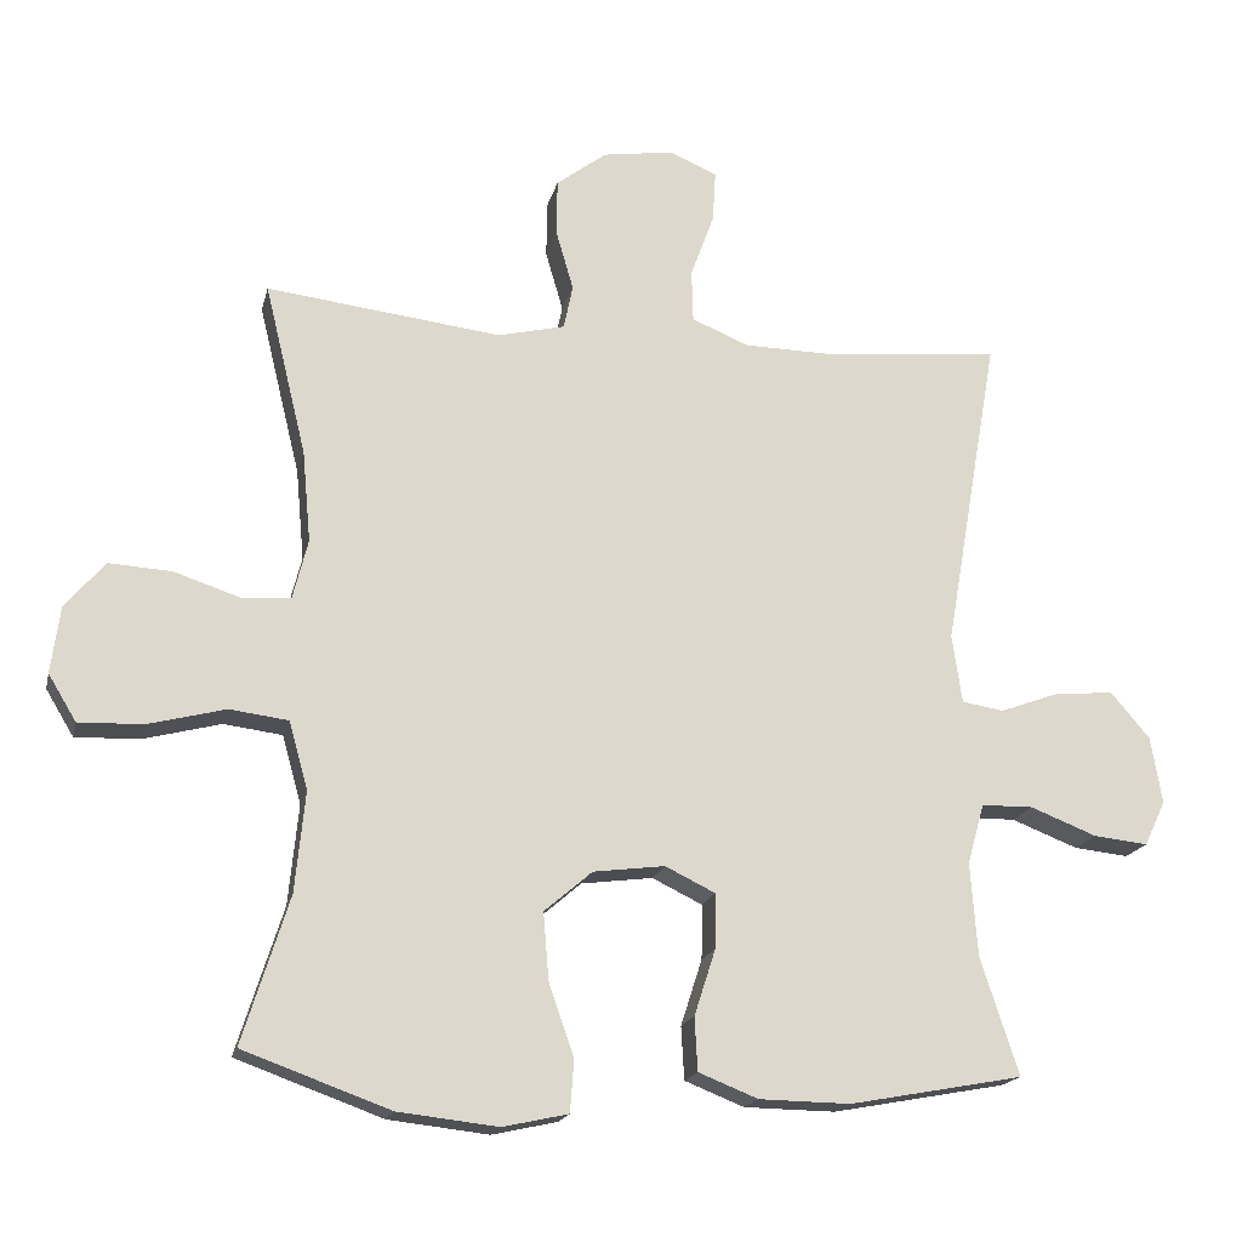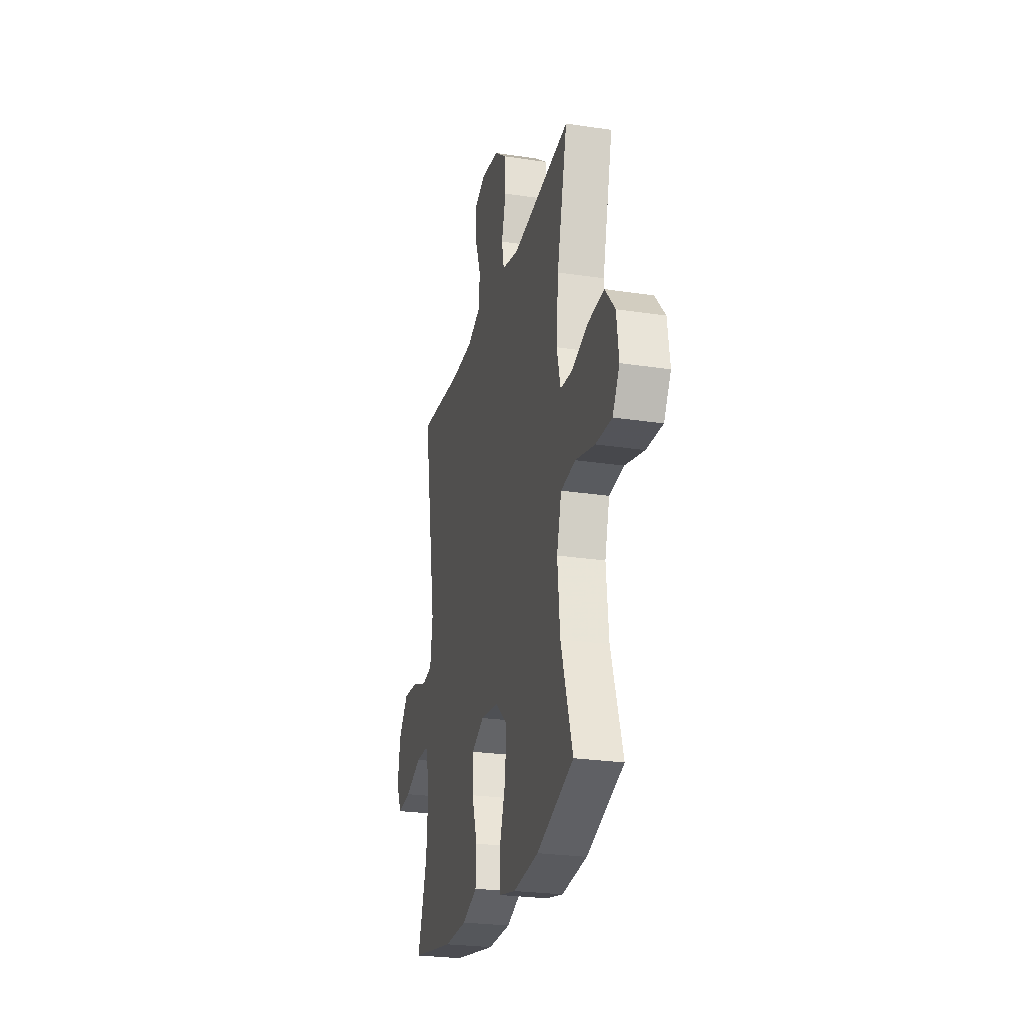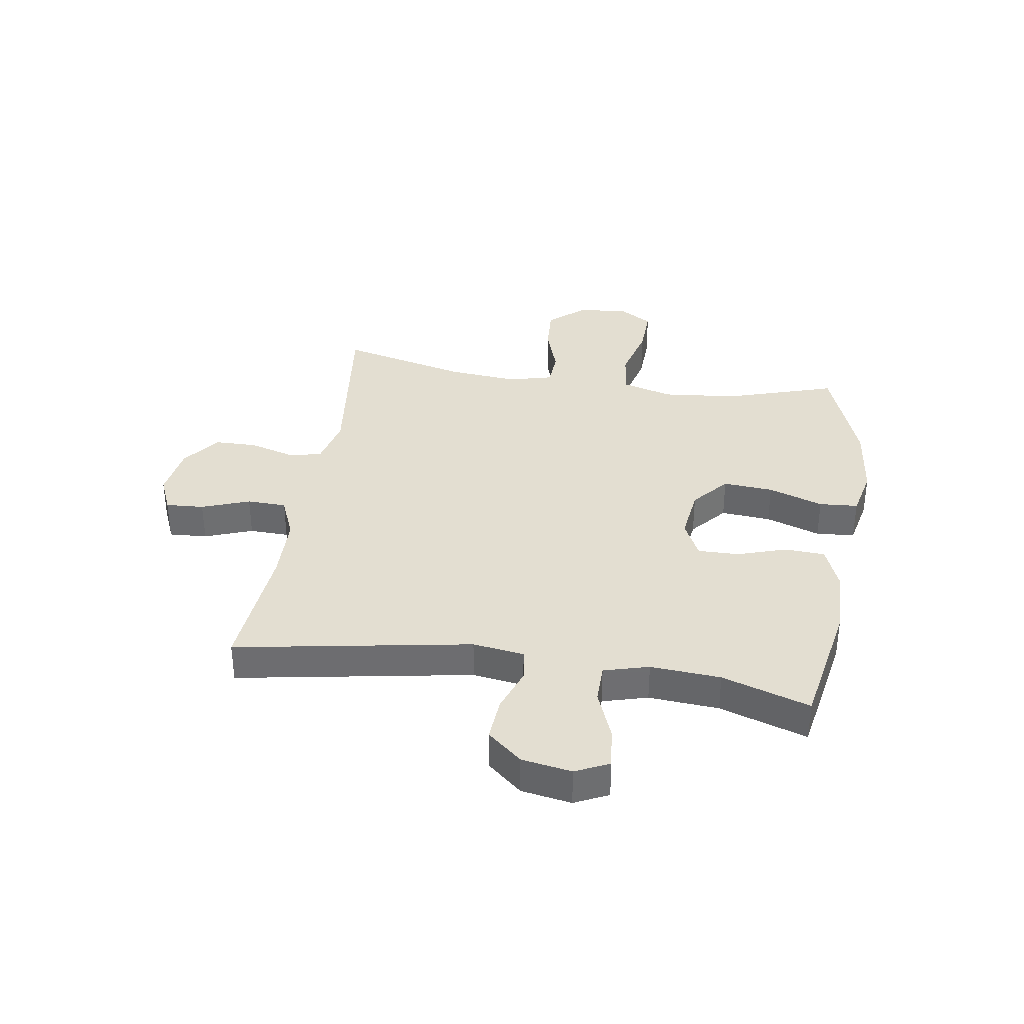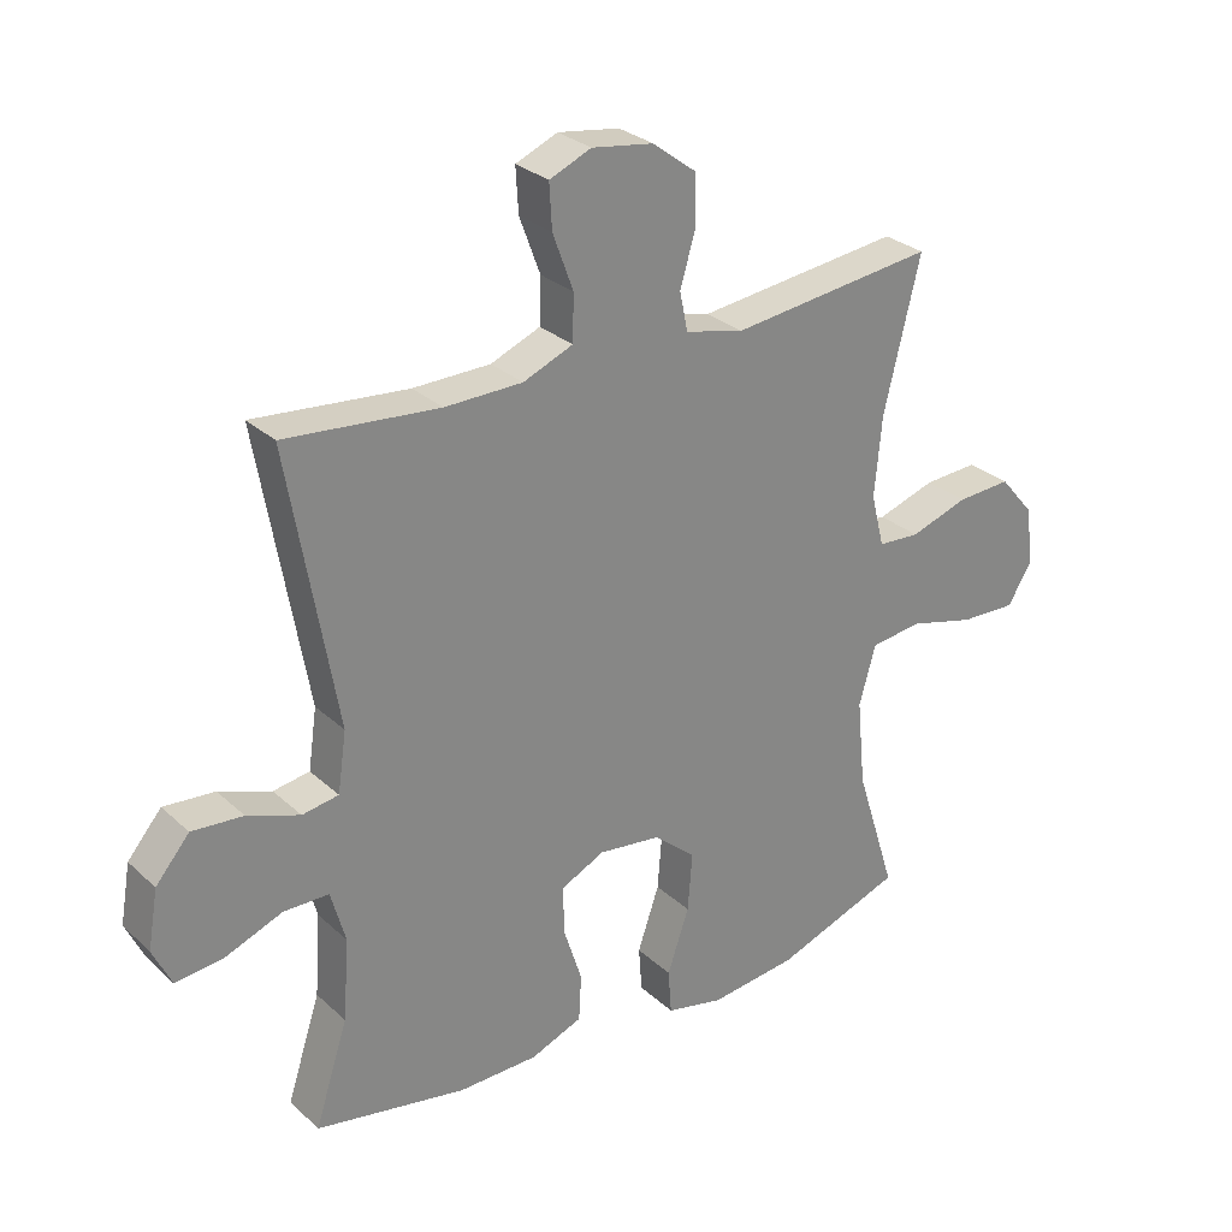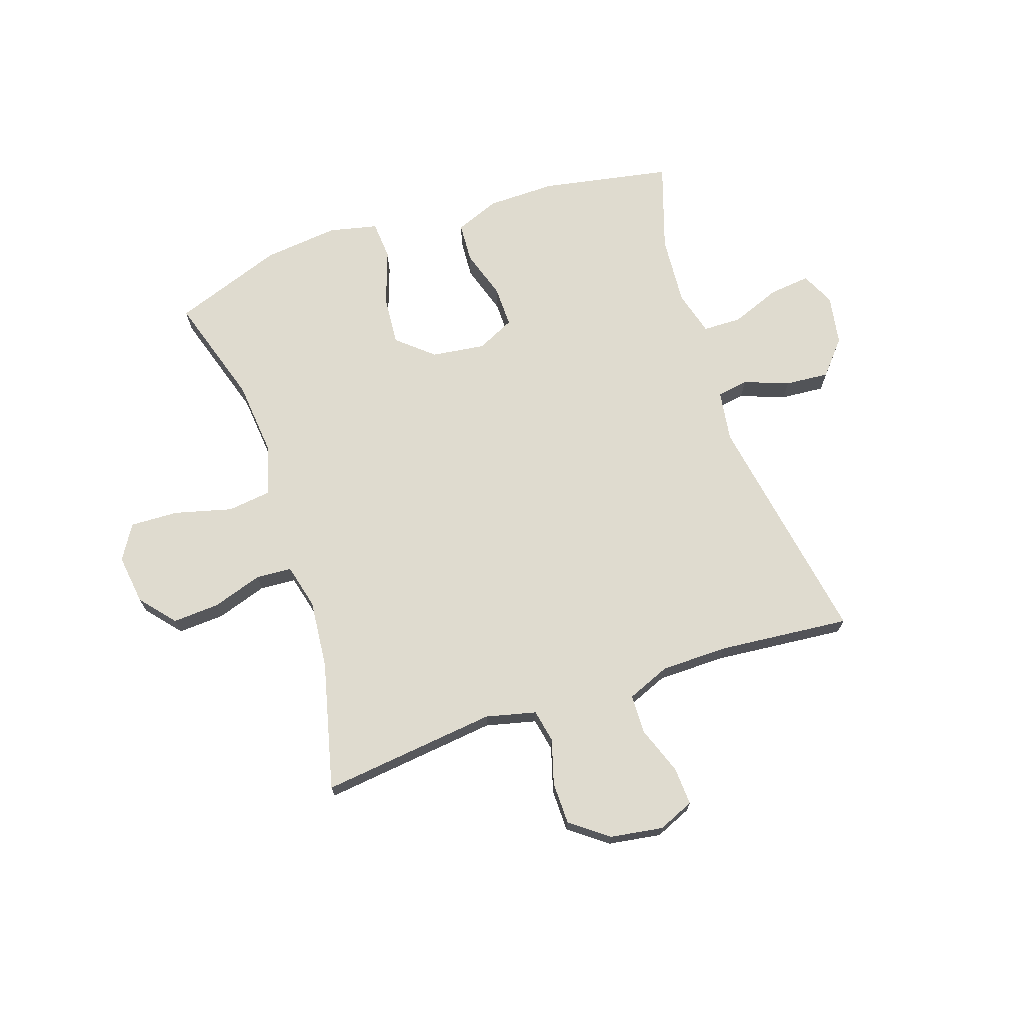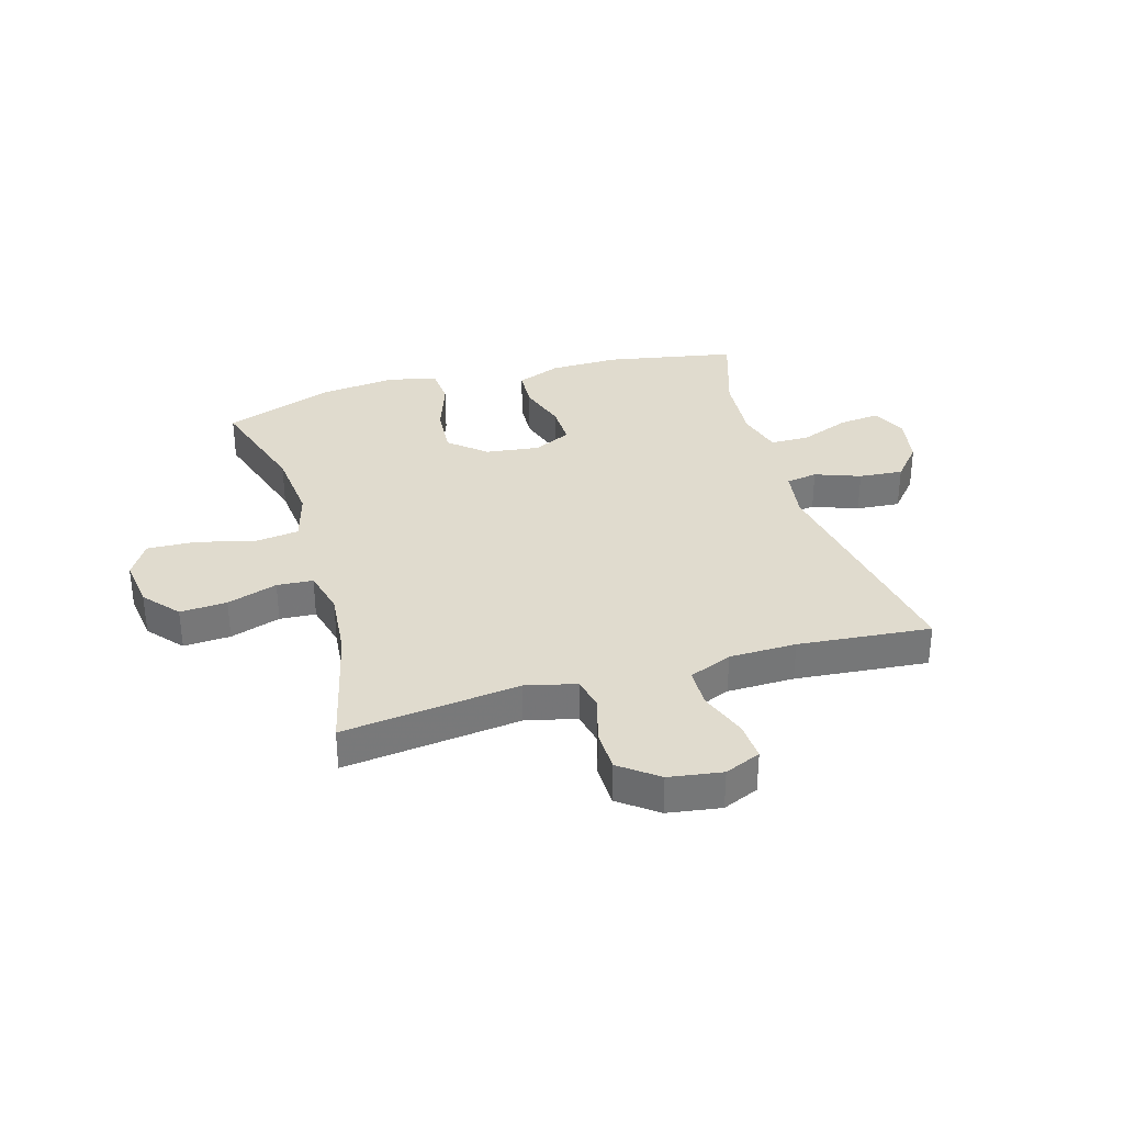
<metadata>
{"format":"obj","ext":"obj","renderer":"f3d","projection":"perspective","resolution":1024,"background":"white","views":[{"elev":-17.8,"azim":-12.8,"up":"+Z"},{"elev":-25.6,"azim":-103.7,"up":"+Z"},{"elev":36.0,"azim":98.8,"up":"+Y"},{"elev":28.4,"azim":143.3,"up":"+Z"},{"elev":70.5,"azim":-18.4,"up":"+Y"},{"elev":33.4,"azim":-16.2,"up":"+Y"}]}
</metadata>
<code>
v 0.5 0.07 0.5
v 0.428 0.07 0.086
v 0.441 0.07 -0.004
v 0.496 0.07 -0.013
v 0.575 0.07 0.016
v 0.652 0.07 0.022
v 0.703 0.07 -0.038
v 0.718 0.07 -0.126
v 0.69 0.07 -0.185
v 0.618 0.07 -0.177
v 0.531 0.07 -0.143
v 0.463 0.07 -0.144
v 0.441 0.07 -0.223
v 0.45 0.07 -0.346
v 0.5 0.07 -0.5
v 0.272 0.07 -0.542
v 0.152 0.07 -0.54
v 0.074 0.07 -0.509
v 0.07 0.07 -0.439
v 0.098 0.07 -0.352
v 0.099 0.07 -0.28
v 0.033 0.07 -0.248
v -0.061 0.07 -0.26
v -0.124 0.07 -0.314
v -0.117 0.07 -0.402
v -0.084 0.07 -0.498
v -0.089 0.07 -0.566
v -0.175 0.07 -0.585
v -0.307 0.07 -0.57
v -0.5 0.07 -0.5
v -0.439 0.07 -0.307
v -0.426 0.07 -0.175
v -0.451 0.07 -0.086
v -0.528 0.07 -0.076
v -0.629 0.07 -0.102
v -0.714 0.07 -0.105
v -0.751 0.07 -0.044
v -0.739 0.07 0.044
v -0.687 0.07 0.105
v -0.605 0.07 0.1
v -0.517 0.07 0.071
v -0.454 0.07 0.075
v -0.434 0.07 0.154
v -0.445 0.07 0.274
v -0.5 0.07 0.5
v -0.191 0.07 0.463
v -0.103 0.07 0.484
v -0.091 0.07 0.542
v -0.114 0.07 0.621
v -0.113 0.07 0.695
v -0.047 0.07 0.745
v 0.046 0.07 0.759
v 0.109 0.07 0.732
v 0.105 0.07 0.665
v 0.074 0.07 0.581
v 0.076 0.07 0.512
v 0.151 0.07 0.481
v 0.268 0.07 0.479
v 0.5 0 0.5
v 0.428 0 0.086
v 0.441 0 -0.004
v 0.496 0 -0.013
v 0.575 0 0.016
v 0.652 0 0.022
v 0.703 0 -0.038
v 0.718 0 -0.126
v 0.69 0 -0.185
v 0.618 0 -0.177
v 0.531 0 -0.143
v 0.463 0 -0.144
v 0.441 0 -0.223
v 0.45 0 -0.346
v 0.5 0 -0.5
v 0.272 0 -0.542
v 0.152 0 -0.54
v 0.074 0 -0.509
v 0.07 0 -0.439
v 0.098 0 -0.352
v 0.099 0 -0.28
v 0.033 0 -0.248
v -0.061 0 -0.26
v -0.124 0 -0.314
v -0.117 0 -0.402
v -0.084 0 -0.498
v -0.089 0 -0.566
v -0.175 0 -0.585
v -0.307 0 -0.57
v -0.5 0 -0.5
v -0.439 0 -0.307
v -0.426 0 -0.175
v -0.451 0 -0.086
v -0.528 0 -0.076
v -0.629 0 -0.102
v -0.714 0 -0.105
v -0.751 0 -0.044
v -0.739 0 0.044
v -0.687 0 0.105
v -0.605 0 0.1
v -0.517 0 0.071
v -0.454 0 0.075
v -0.434 0 0.154
v -0.445 0 0.274
v -0.5 0 0.5
v -0.191 0 0.463
v -0.103 0 0.484
v -0.091 0 0.542
v -0.114 0 0.621
v -0.113 0 0.695
v -0.047 0 0.745
v 0.046 0 0.759
v 0.109 0 0.732
v 0.105 0 0.665
v 0.074 0 0.581
v 0.076 0 0.512
v 0.151 0 0.481
v 0.268 0 0.479
f 53 54 55
f 52 53 55
f 51 52 55
f 50 51 55
f 49 50 55
f 48 49 55
f 47 48 55 56
f 46 47 56 57
f 44 45 46
f 46 57 58
f 44 46 58
f 43 44 58
f 39 40 41
f 38 39 41
f 37 38 41
f 36 37 41
f 35 36 41
f 34 35 41
f 33 34 41 42
f 58 1 2
f 43 58 2
f 42 43 2
f 33 42 2
f 32 33 2
f 29 30 31
f 28 29 31
f 27 28 31
f 26 27 31
f 25 26 31
f 18 19 20
f 17 18 20
f 16 17 20
f 15 16 20
f 14 15 20
f 13 14 20 21
f 12 13 21 22
f 9 10 11
f 8 9 11
f 7 8 11
f 6 7 11
f 5 6 11
f 4 5 11
f 3 4 11 12
f 31 32 2 3
f 24 25 31
f 23 24 31
f 22 23 31
f 12 22 31
f 3 12 31
f 113 112 111
f 113 111 110
f 113 110 109
f 113 109 108
f 113 108 107
f 113 107 106
f 114 113 106 105
f 115 114 105 104
f 104 103 102
f 116 115 104
f 116 104 102
f 116 102 101
f 99 98 97
f 99 97 96
f 99 96 95
f 99 95 94
f 99 94 93
f 99 93 92
f 100 99 92 91
f 60 59 116
f 60 116 101
f 60 101 100
f 60 100 91
f 60 91 90
f 89 88 87
f 89 87 86
f 89 86 85
f 89 85 84
f 89 84 83
f 78 77 76
f 78 76 75
f 78 75 74
f 78 74 73
f 78 73 72
f 79 78 72 71
f 80 79 71 70
f 69 68 67
f 69 67 66
f 69 66 65
f 69 65 64
f 69 64 63
f 69 63 62
f 70 69 62 61
f 61 60 90 89
f 89 83 82
f 89 82 81
f 89 81 80
f 89 80 70
f 89 70 61
f 1 59 60 2
f 2 60 61 3
f 3 61 62 4
f 4 62 63 5
f 5 63 64 6
f 6 64 65 7
f 7 65 66 8
f 8 66 67 9
f 9 67 68 10
f 10 68 69 11
f 11 69 70 12
f 12 70 71 13
f 13 71 72 14
f 14 72 73 15
f 15 73 74 16
f 16 74 75 17
f 17 75 76 18
f 18 76 77 19
f 19 77 78 20
f 20 78 79 21
f 21 79 80 22
f 22 80 81 23
f 23 81 82 24
f 24 82 83 25
f 25 83 84 26
f 26 84 85 27
f 27 85 86 28
f 28 86 87 29
f 29 87 88 30
f 30 88 89 31
f 31 89 90 32
f 32 90 91 33
f 33 91 92 34
f 34 92 93 35
f 35 93 94 36
f 36 94 95 37
f 37 95 96 38
f 38 96 97 39
f 39 97 98 40
f 40 98 99 41
f 41 99 100 42
f 42 100 101 43
f 43 101 102 44
f 44 102 103 45
f 45 103 104 46
f 46 104 105 47
f 47 105 106 48
f 48 106 107 49
f 49 107 108 50
f 50 108 109 51
f 51 109 110 52
f 52 110 111 53
f 53 111 112 54
f 54 112 113 55
f 55 113 114 56
f 56 114 115 57
f 57 115 116 58
f 58 116 59 1

</code>
